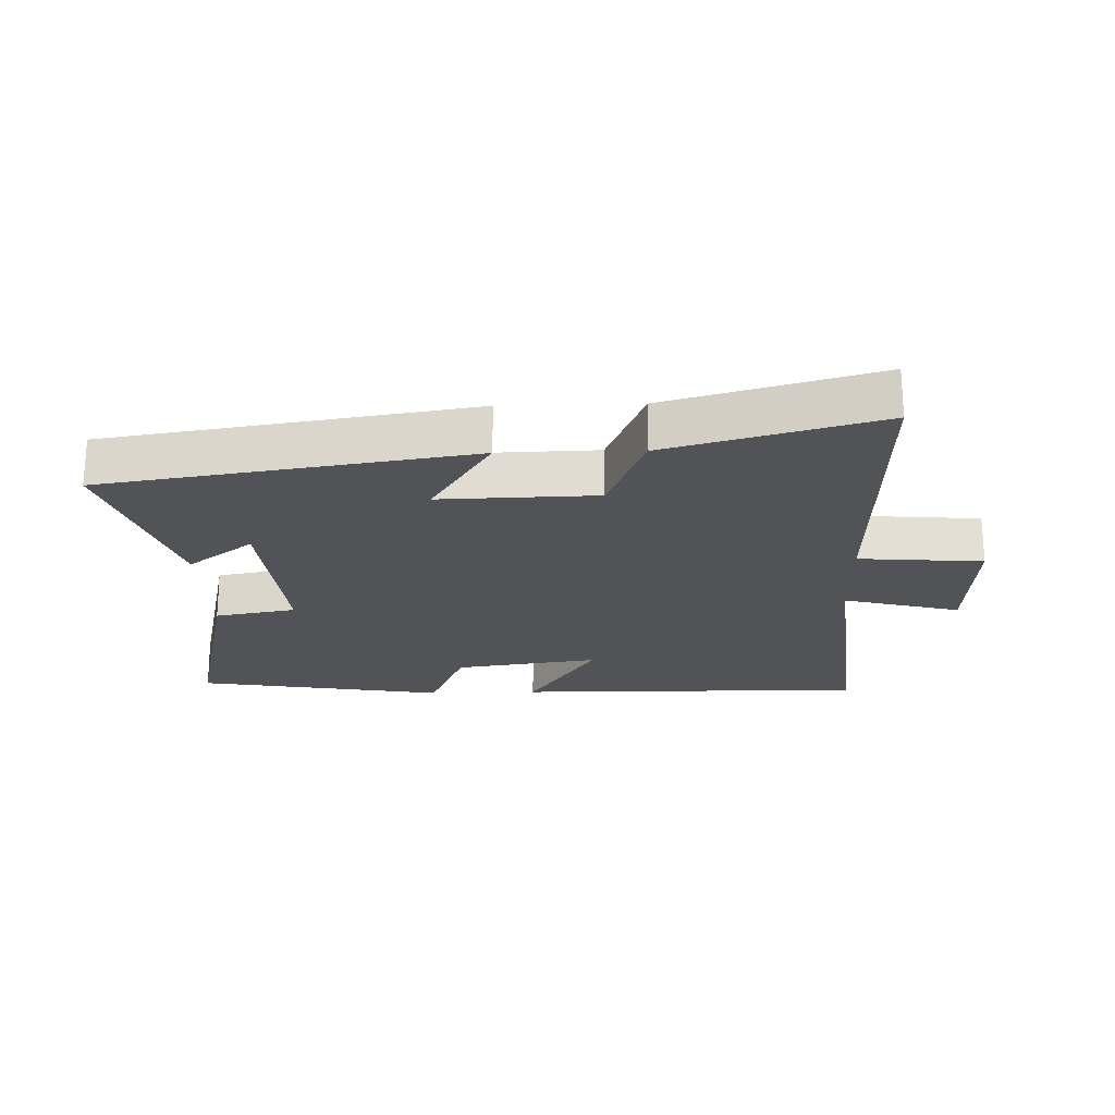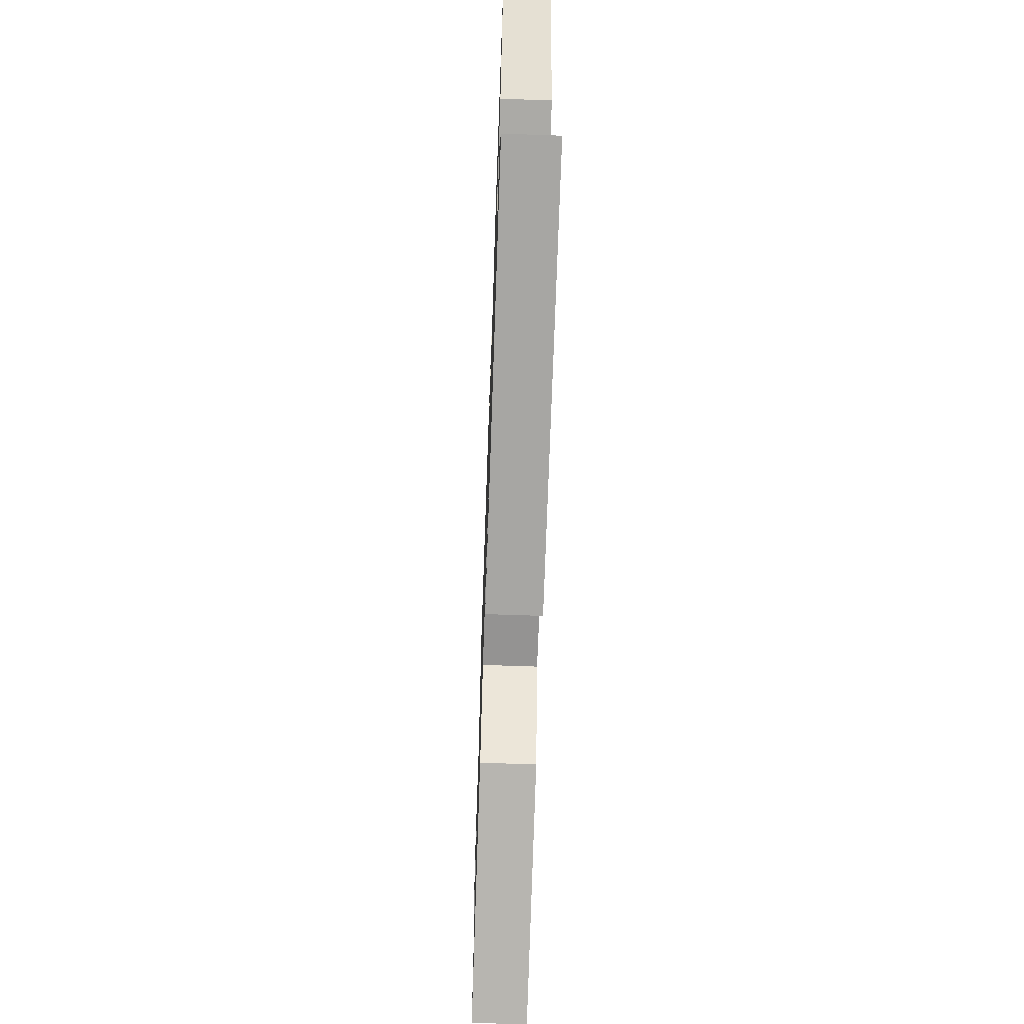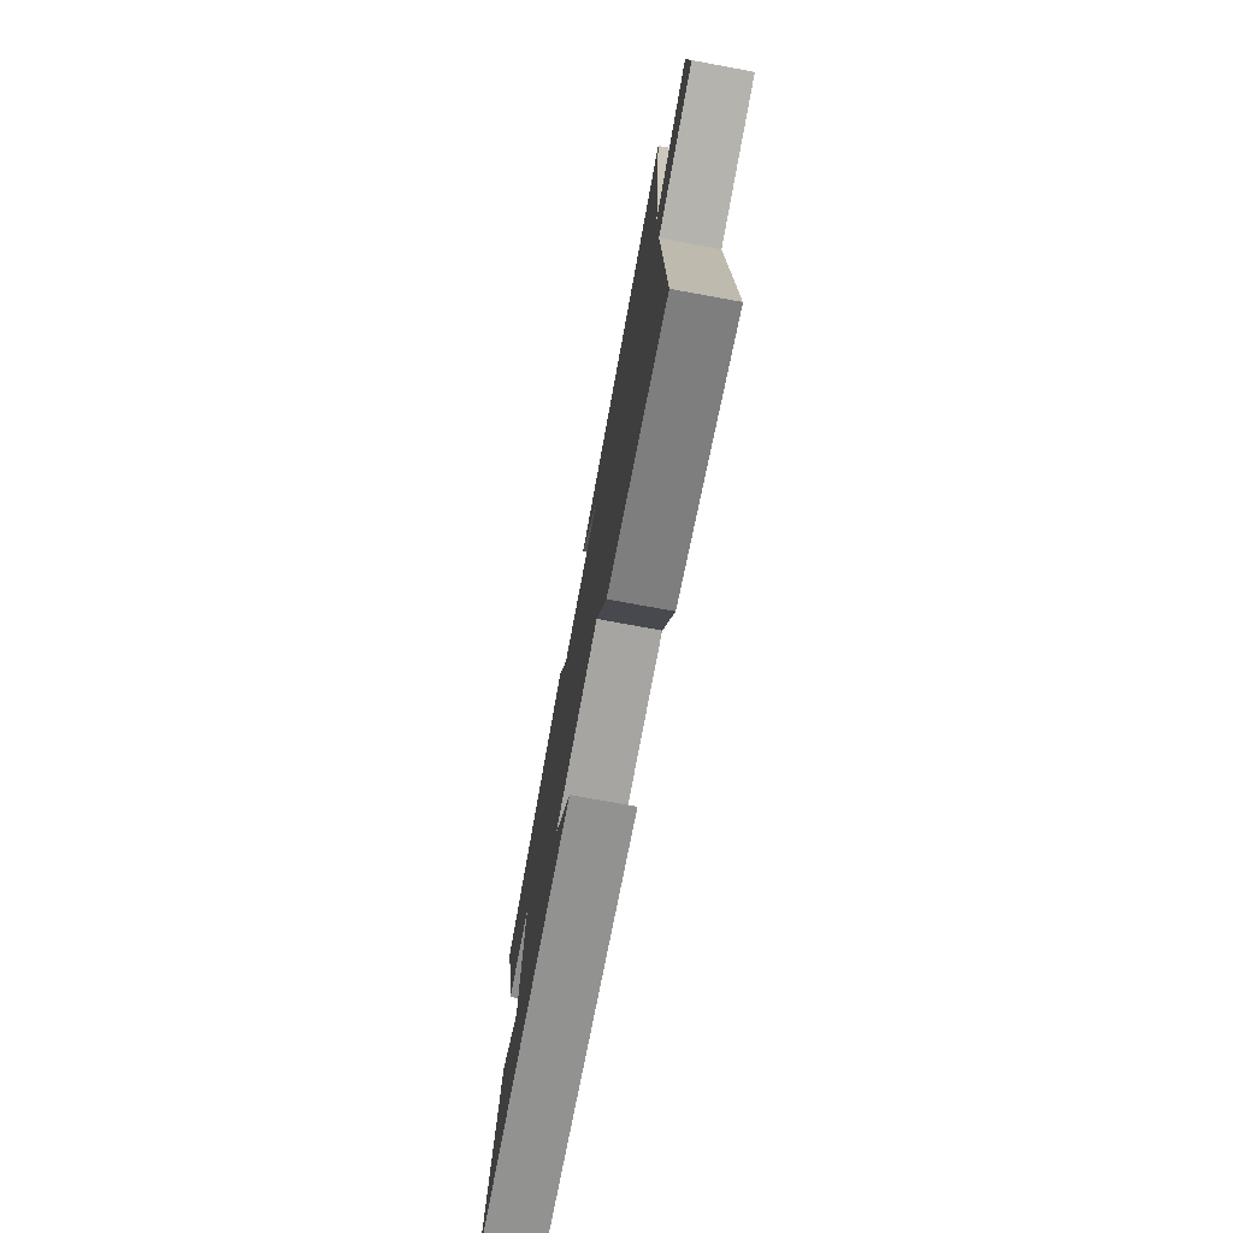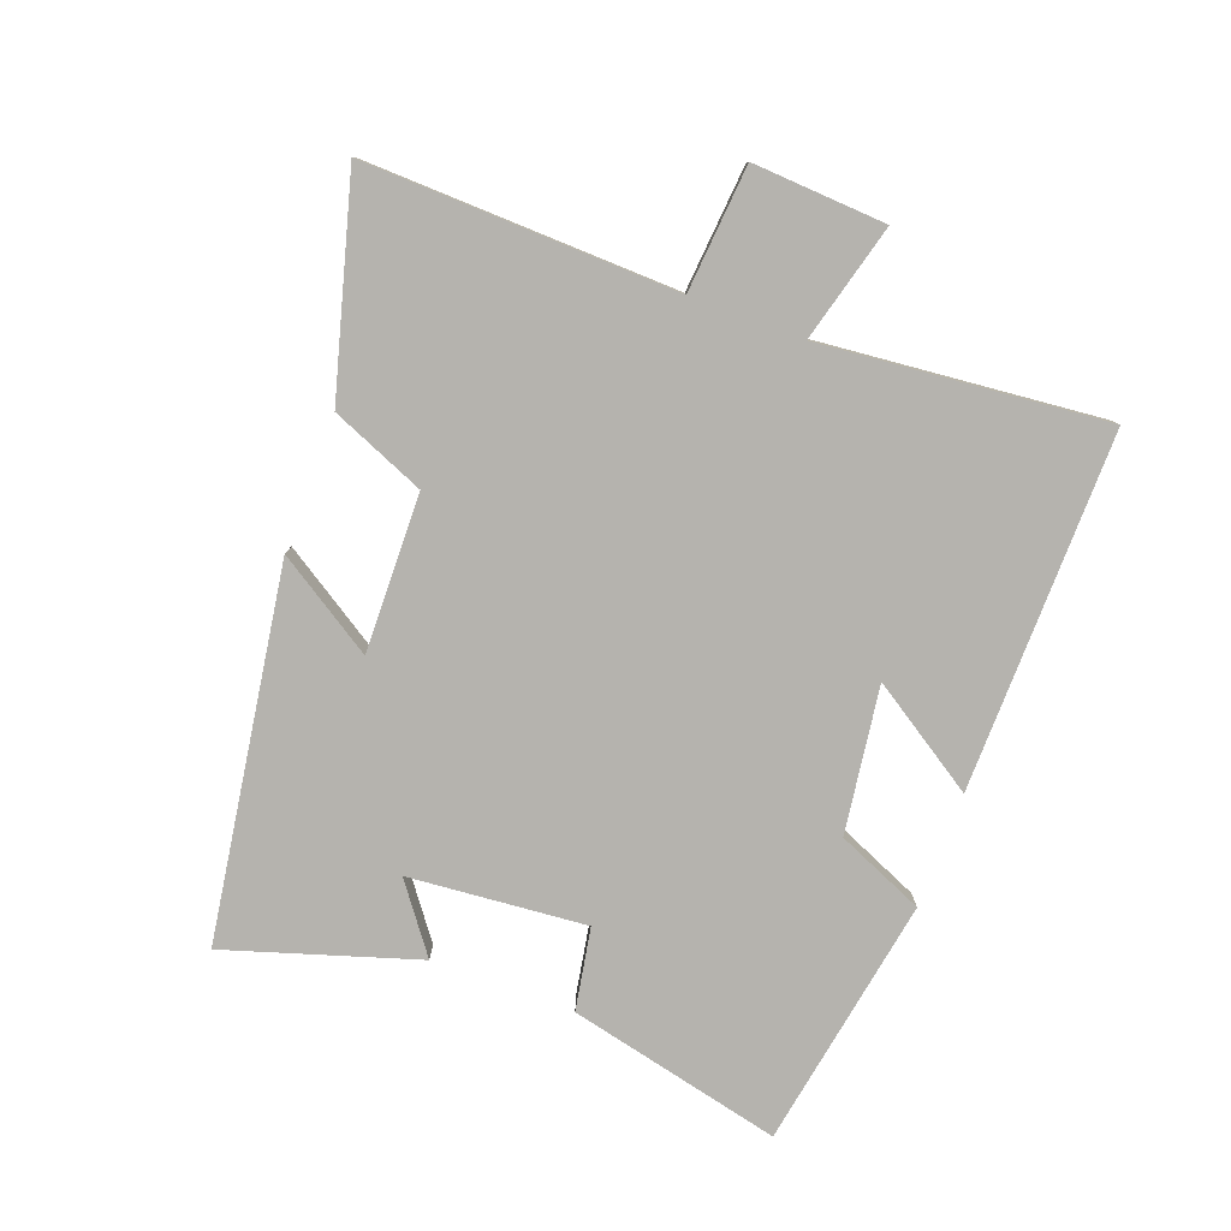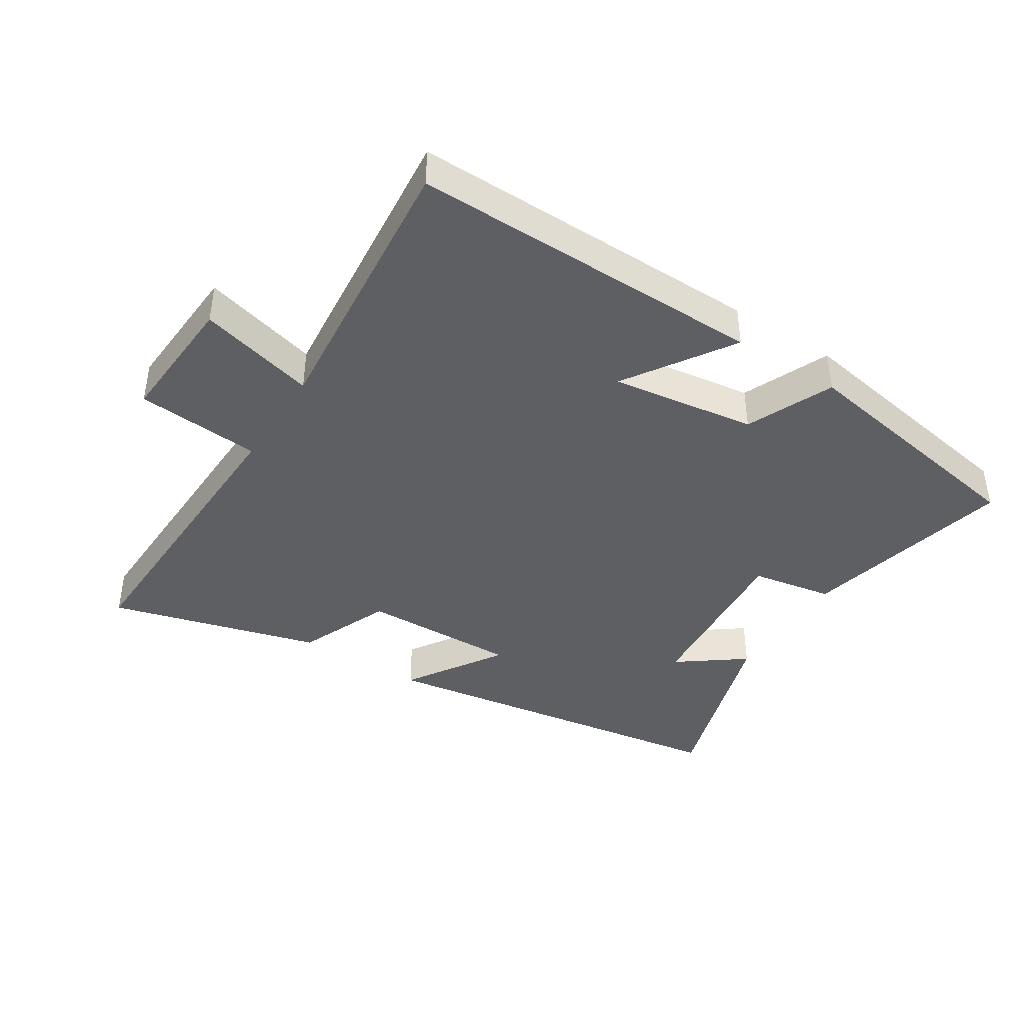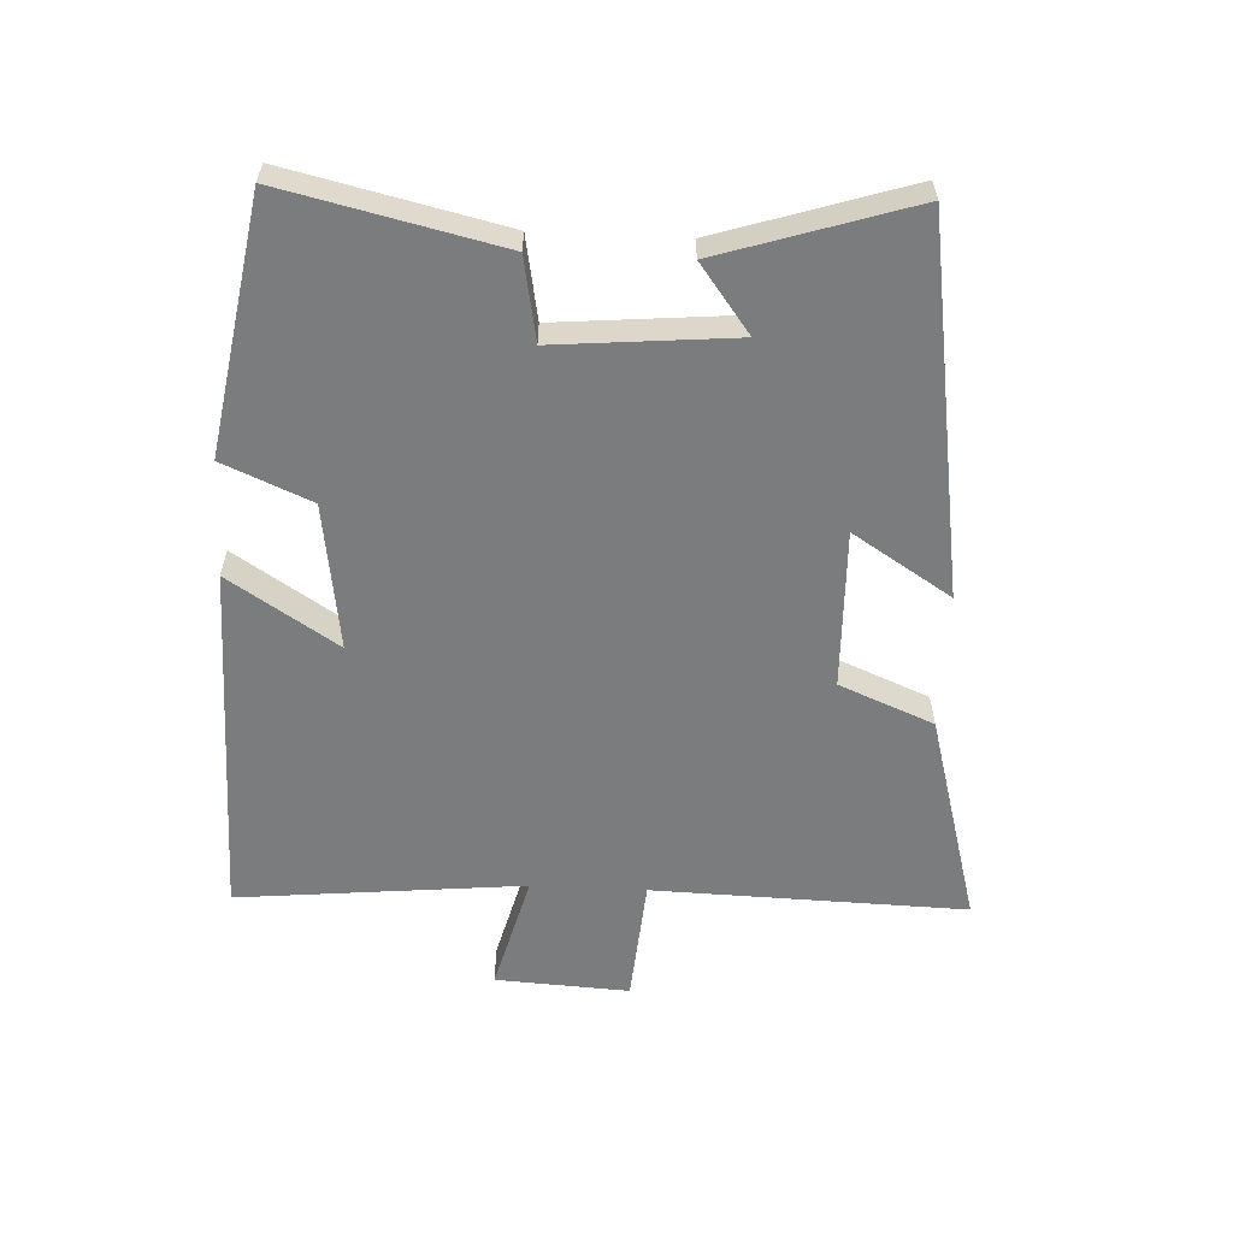
<metadata>
{"format":"obj","ext":"obj","renderer":"f3d","projection":"perspective","resolution":1024,"background":"white","views":[{"elev":-22.2,"azim":-178.2,"up":"+Y"},{"elev":-65.4,"azim":88.0,"up":"+Z"},{"elev":-75.1,"azim":-100.4,"up":"+Z"},{"elev":-79.9,"azim":-110.5,"up":"+Y"},{"elev":-41.4,"azim":-32.6,"up":"+Y"},{"elev":-58.7,"azim":87.3,"up":"+Y"}]}
</metadata>
<code>
v 0.576 0.07 0.433
v 0.5 0.07 0.102
v 0.373 0.07 0.079
v 0.397 0.07 -0.195
v 0.5 0.07 -0.118
v 0.593 0.07 -0.412
v 0.022 0.07 -0.5
v 0.118 0.07 -0.349
v -0.126 0.07 -0.355
v -0.186 0.07 -0.5
v -0.514 0.07 -0.591
v -0.5 0.07 -0.109
v -0.694 0.07 -0.093
v -0.682 0.07 0.113
v -0.5 0.07 0.065
v -0.543 0.07 0.506
v 0.01 0.07 0.5
v -0.098 0.07 0.333
v 0.128 0.07 0.365
v 0.186 0.07 0.5
v 0.576 0 0.433
v 0.5 0 0.102
v 0.373 0 0.079
v 0.397 0 -0.195
v 0.5 0 -0.118
v 0.593 0 -0.412
v 0.022 0 -0.5
v 0.118 0 -0.349
v -0.126 0 -0.355
v -0.186 0 -0.5
v -0.514 0 -0.591
v -0.5 0 -0.109
v -0.694 0 -0.093
v -0.682 0 0.113
v -0.5 0 0.065
v -0.543 0 0.506
v 0.01 0 0.5
v -0.098 0 0.333
v 0.128 0 0.365
v 0.186 0 0.5
f 1 2 3
f 20 1 3
f 19 20 3
f 18 19 3 4
f 15 16 17 18
f 15 18 4
f 12 13 14 15
f 12 15 4
f 9 10 11 12
f 8 9 12 4
f 7 8 4
f 4 5 6 7
f 23 22 21
f 23 21 40
f 23 40 39
f 24 23 39 38
f 38 37 36 35
f 24 38 35
f 35 34 33 32
f 24 35 32
f 32 31 30 29
f 24 32 29 28
f 24 28 27
f 27 26 25 24
f 1 21 22 2
f 2 22 23 3
f 3 23 24 4
f 4 24 25 5
f 5 25 26 6
f 6 26 27 7
f 7 27 28 8
f 8 28 29 9
f 9 29 30 10
f 10 30 31 11
f 11 31 32 12
f 12 32 33 13
f 13 33 34 14
f 14 34 35 15
f 15 35 36 16
f 16 36 37 17
f 17 37 38 18
f 18 38 39 19
f 19 39 40 20
f 20 40 21 1

</code>
